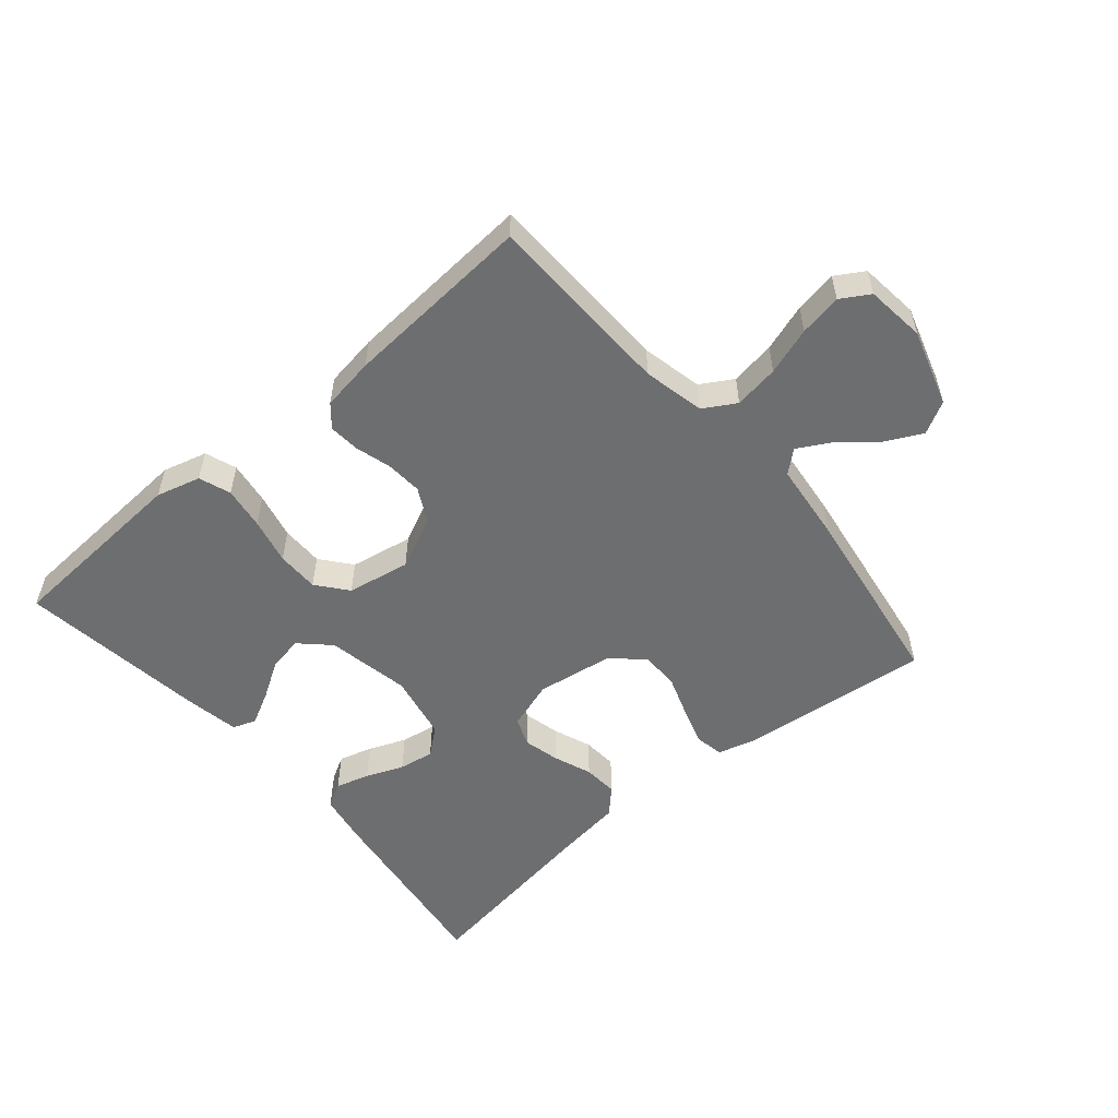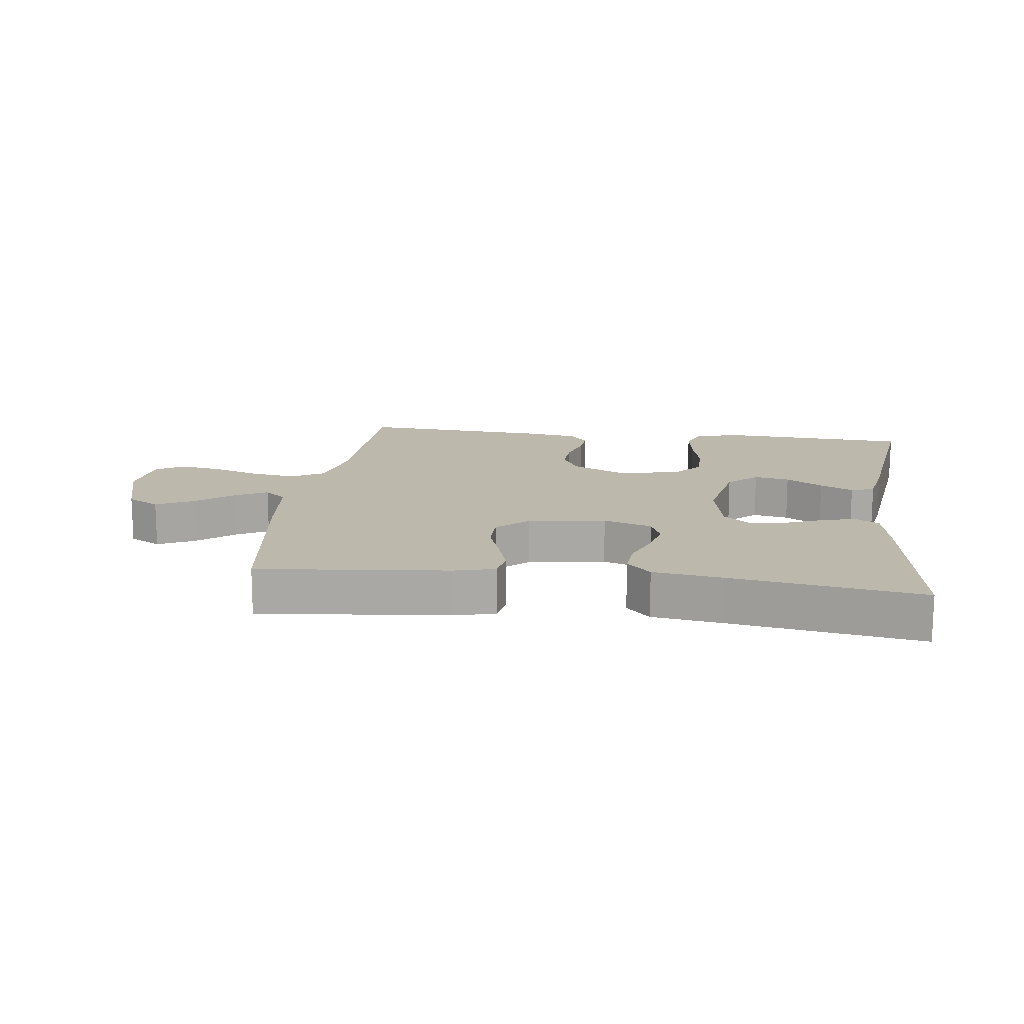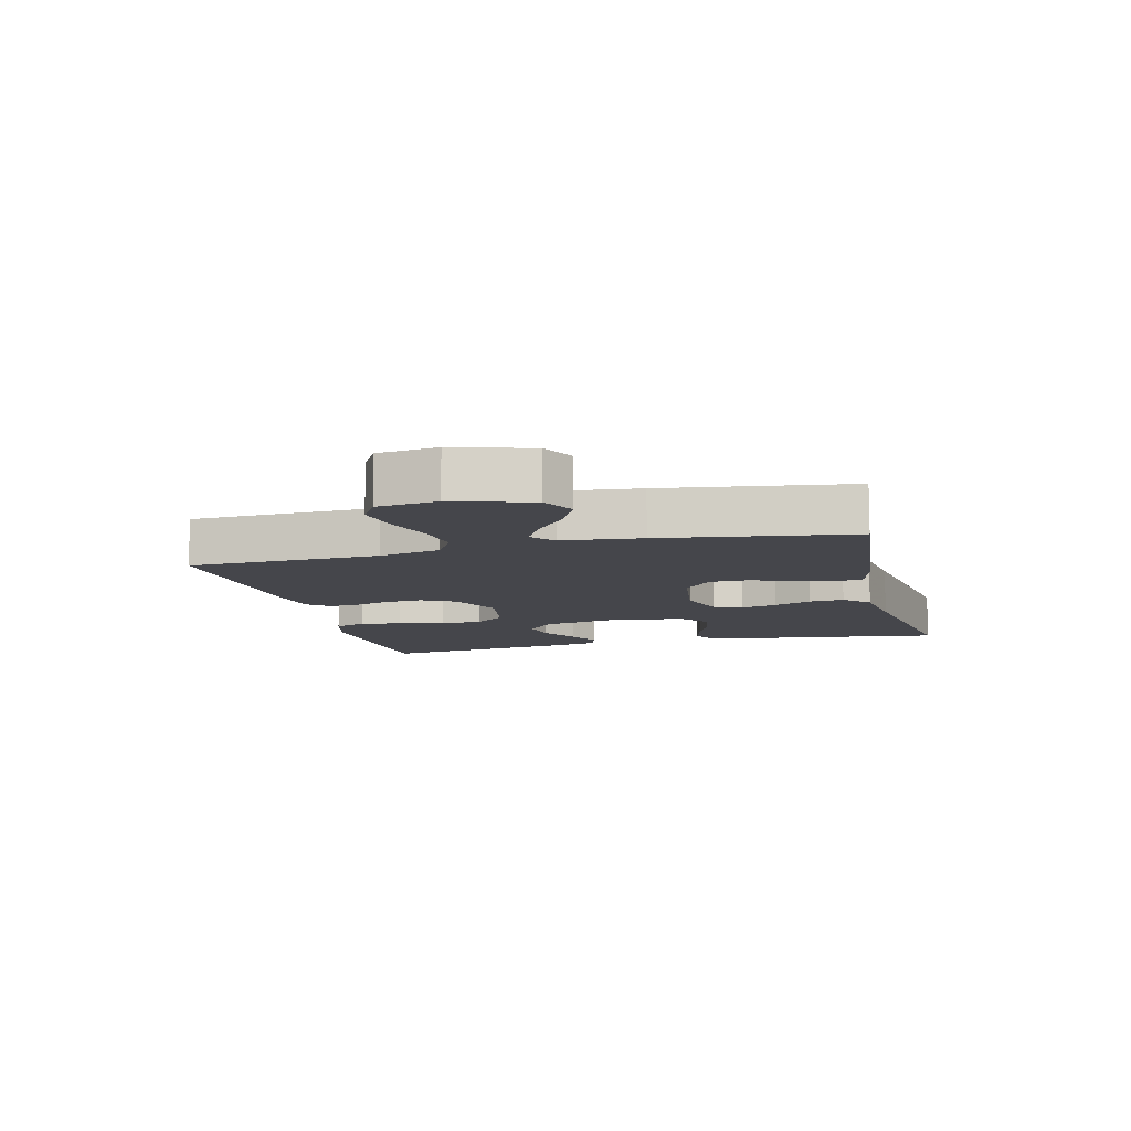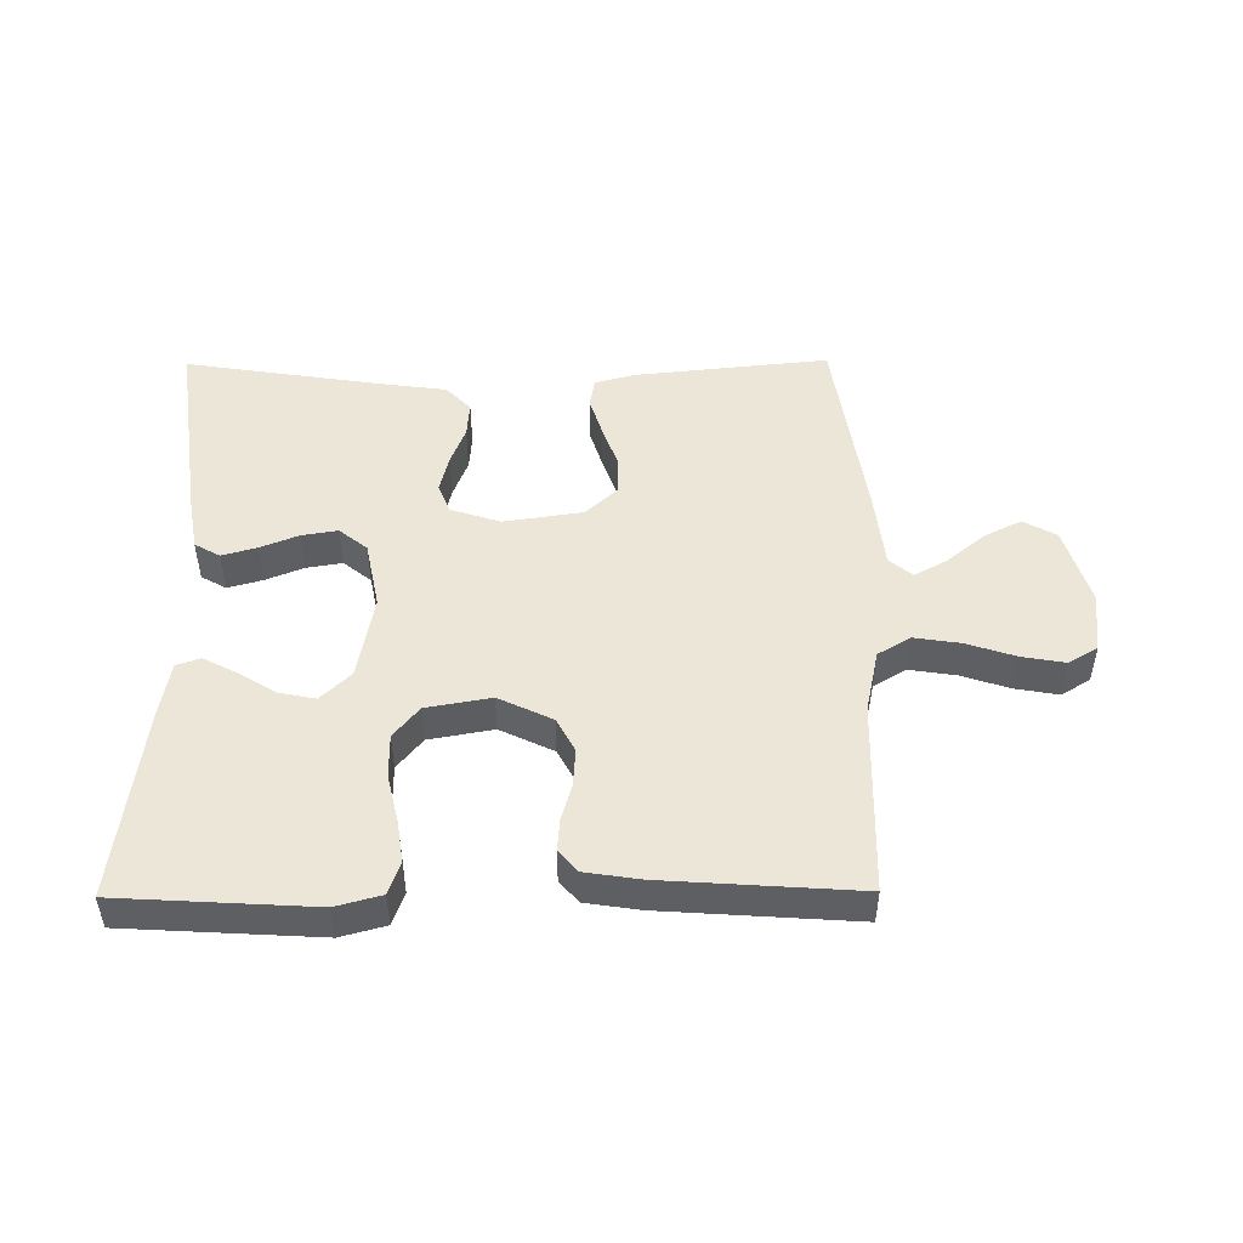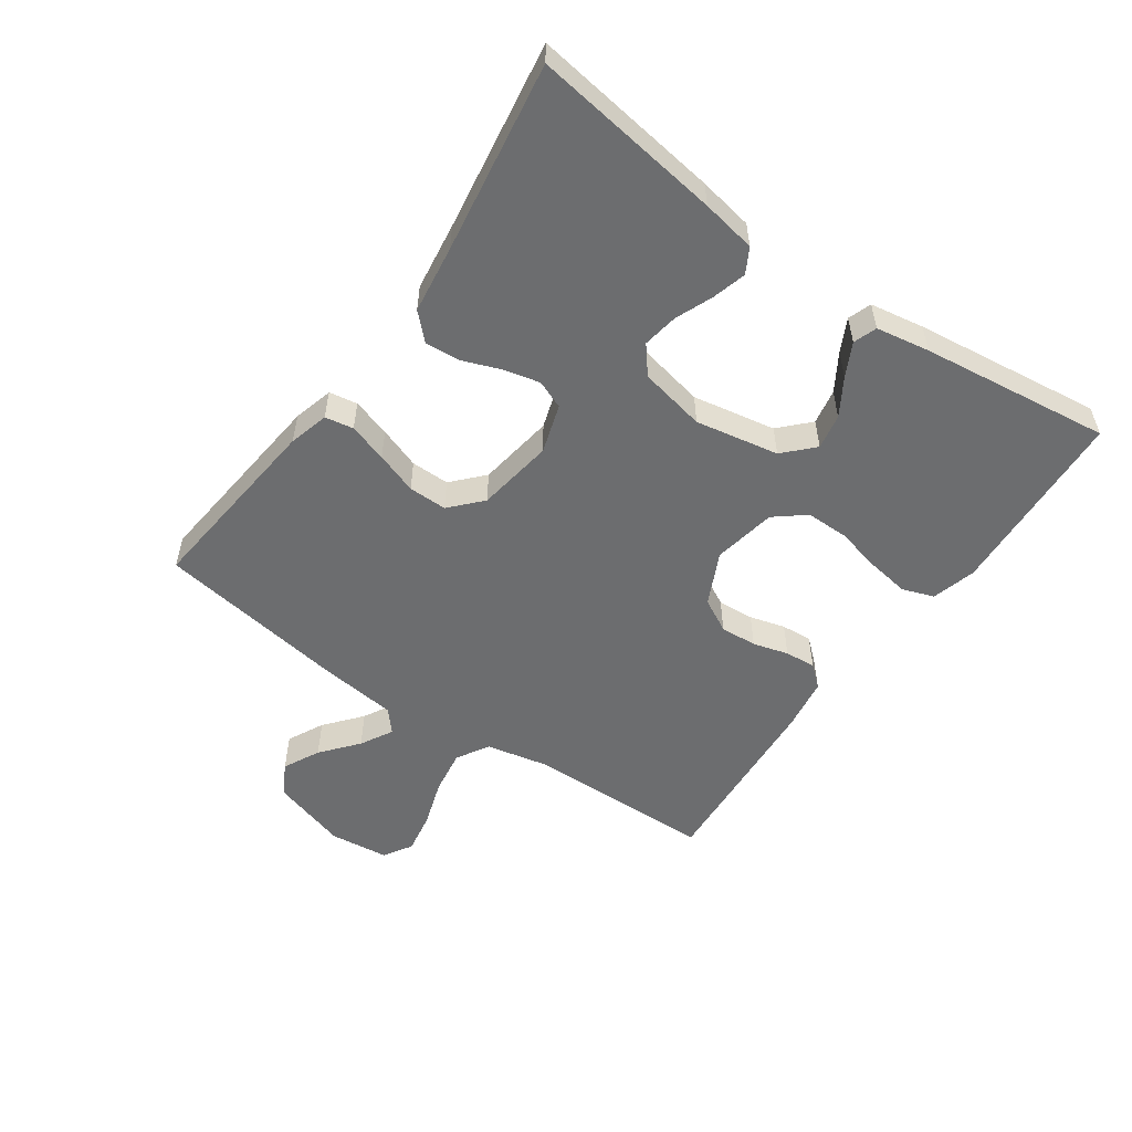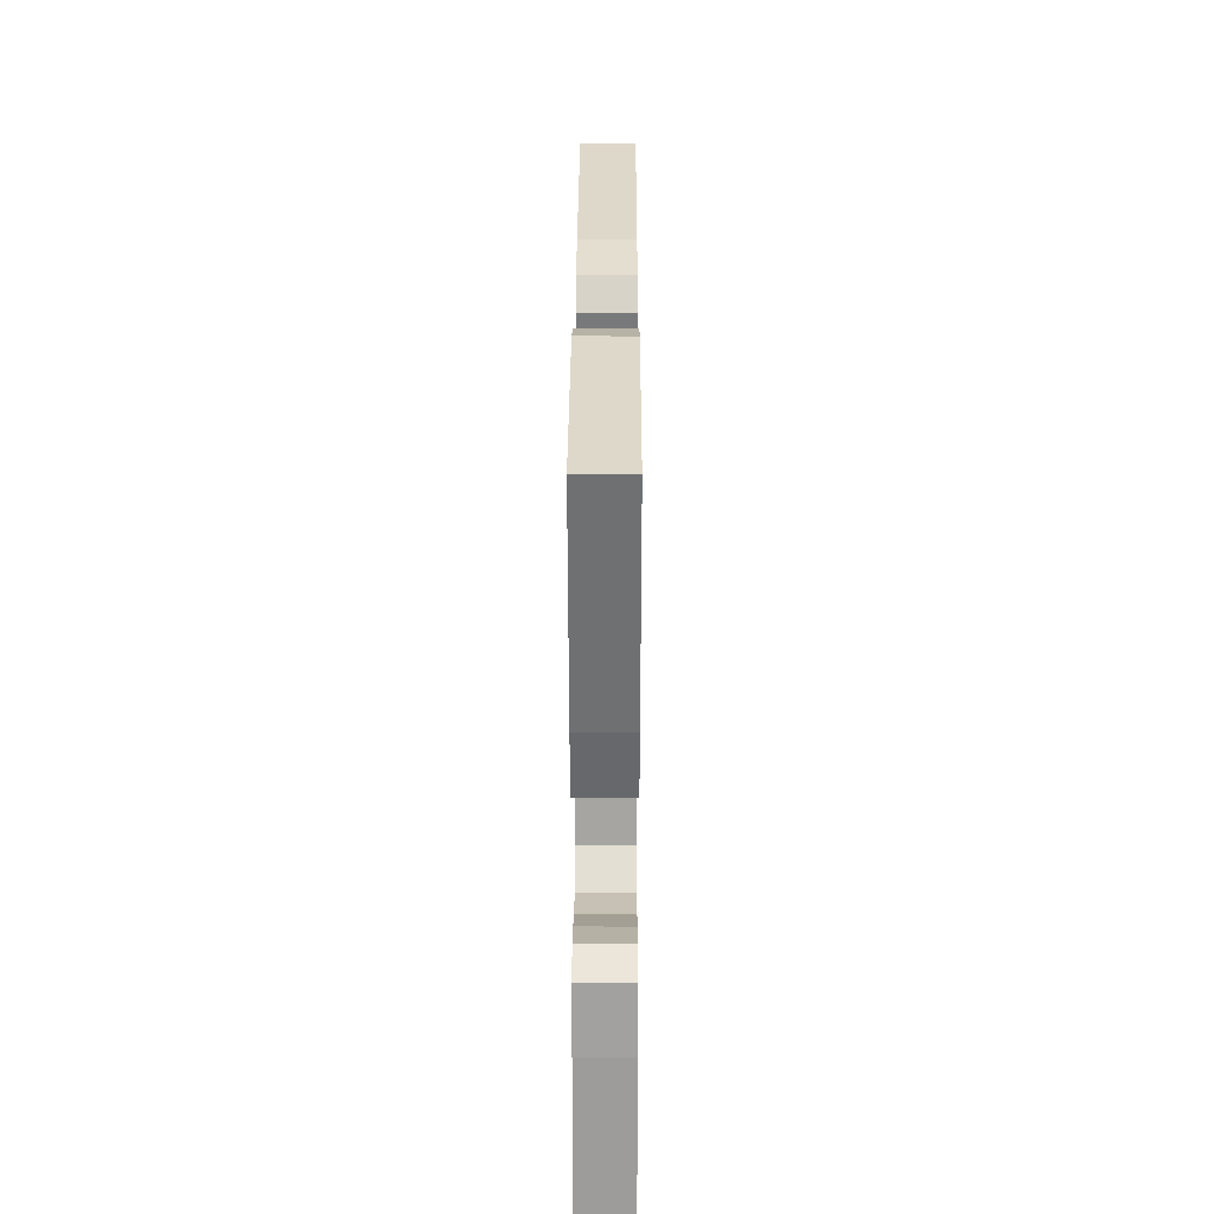
<metadata>
{"format":"obj","ext":"obj","renderer":"f3d","projection":"perspective","resolution":1024,"background":"white","views":[{"elev":-54.2,"azim":40.3,"up":"+Y"},{"elev":14.9,"azim":-172.5,"up":"+Y"},{"elev":-10.1,"azim":104.2,"up":"+Y"},{"elev":48.9,"azim":-0.5,"up":"+Y"},{"elev":-53.9,"azim":-125.2,"up":"+Y"},{"elev":27.6,"azim":-89.8,"up":"+Z"}]}
</metadata>
<code>
v 0.5 0.07 0.5
v 0.508 0.07 0.2
v 0.529 0.07 0.103
v 0.58 0.07 0.073
v 0.651 0.07 0.084
v 0.726 0.07 0.109
v 0.793 0.07 0.121
v 0.838 0.07 0.094
v 0.849 0.07 0
v 0.812 0.07 -0.122
v 0.761 0.07 -0.15
v 0.703 0.07 -0.121
v 0.645 0.07 -0.073
v 0.594 0.07 -0.045
v 0.559 0.07 -0.075
v 0.545 0.07 -0.2
v 0.5 0.07 -0.5
v 0.2 0.07 -0.469
v 0.137 0.07 -0.452
v 0.129 0.07 -0.407
v 0.148 0.07 -0.346
v 0.171 0.07 -0.28
v 0.171 0.07 -0.219
v 0.122 0.07 -0.174
v 0 0.07 -0.156
v -0.077 0.07 -0.181
v -0.095 0.07 -0.226
v -0.081 0.07 -0.284
v -0.058 0.07 -0.344
v -0.054 0.07 -0.399
v -0.092 0.07 -0.438
v -0.2 0.07 -0.453
v -0.5 0.07 -0.5
v -0.459 0.07 -0.2
v -0.444 0.07 -0.114
v -0.405 0.07 -0.092
v -0.351 0.07 -0.107
v -0.292 0.07 -0.131
v -0.236 0.07 -0.14
v -0.193 0.07 -0.105
v -0.172 0.07 0
v -0.197 0.07 0.132
v -0.243 0.07 0.176
v -0.299 0.07 0.165
v -0.357 0.07 0.129
v -0.409 0.07 0.102
v -0.446 0.07 0.115
v -0.461 0.07 0.2
v -0.5 0.07 0.5
v -0.2 0.07 0.518
v -0.13 0.07 0.499
v -0.112 0.07 0.449
v -0.122 0.07 0.382
v -0.139 0.07 0.309
v -0.139 0.07 0.242
v -0.1 0.07 0.194
v 0 0.07 0.176
v 0.083 0.07 0.216
v 0.111 0.07 0.269
v 0.107 0.07 0.327
v 0.091 0.07 0.383
v 0.087 0.07 0.432
v 0.116 0.07 0.466
v 0.2 0.07 0.479
v 0.5 0 0.5
v 0.508 0 0.2
v 0.529 0 0.103
v 0.58 0 0.073
v 0.651 0 0.084
v 0.726 0 0.109
v 0.793 0 0.121
v 0.838 0 0.094
v 0.849 0 0
v 0.812 0 -0.122
v 0.761 0 -0.15
v 0.703 0 -0.121
v 0.645 0 -0.073
v 0.594 0 -0.045
v 0.559 0 -0.075
v 0.545 0 -0.2
v 0.5 0 -0.5
v 0.2 0 -0.469
v 0.137 0 -0.452
v 0.129 0 -0.407
v 0.148 0 -0.346
v 0.171 0 -0.28
v 0.171 0 -0.219
v 0.122 0 -0.174
v 0 0 -0.156
v -0.077 0 -0.181
v -0.095 0 -0.226
v -0.081 0 -0.284
v -0.058 0 -0.344
v -0.054 0 -0.399
v -0.092 0 -0.438
v -0.2 0 -0.453
v -0.5 0 -0.5
v -0.459 0 -0.2
v -0.444 0 -0.114
v -0.405 0 -0.092
v -0.351 0 -0.107
v -0.292 0 -0.131
v -0.236 0 -0.14
v -0.193 0 -0.105
v -0.172 0 0
v -0.197 0 0.132
v -0.243 0 0.176
v -0.299 0 0.165
v -0.357 0 0.129
v -0.409 0 0.102
v -0.446 0 0.115
v -0.461 0 0.2
v -0.5 0 0.5
v -0.2 0 0.518
v -0.13 0 0.499
v -0.112 0 0.449
v -0.122 0 0.382
v -0.139 0 0.309
v -0.139 0 0.242
v -0.1 0 0.194
v 0 0 0.176
v 0.083 0 0.216
v 0.111 0 0.269
v 0.107 0 0.327
v 0.091 0 0.383
v 0.087 0 0.432
v 0.116 0 0.466
v 0.2 0 0.479
f 64 1 2
f 63 64 2
f 62 63 2
f 61 62 2
f 60 61 2
f 59 60 2 3
f 58 59 3 4
f 57 58 4
f 52 53 54
f 51 52 54
f 50 51 54
f 49 50 54
f 48 49 54
f 47 48 54
f 46 47 54
f 45 46 54
f 44 45 54
f 43 44 54 55
f 42 43 55 56
f 36 37 38
f 35 36 38
f 34 35 38
f 33 34 38
f 32 33 38
f 32 38 39
f 31 32 39
f 30 31 39
f 29 30 39
f 28 29 39
f 27 28 39 40
f 20 21 22
f 19 20 22
f 18 19 22
f 17 18 22
f 16 17 22
f 15 16 22
f 14 15 22 23
f 11 12 13
f 10 11 13
f 9 10 13
f 8 9 13
f 7 8 13
f 6 7 13
f 5 6 13
f 4 5 13 14
f 14 23 24
f 4 14 24
f 57 4 24
f 57 24 25
f 56 57 25
f 42 56 25
f 41 42 25
f 26 27 40 41
f 25 26 41
f 66 65 128
f 66 128 127
f 66 127 126
f 66 126 125
f 66 125 124
f 67 66 124 123
f 68 67 123 122
f 68 122 121
f 118 117 116
f 118 116 115
f 118 115 114
f 118 114 113
f 118 113 112
f 118 112 111
f 118 111 110
f 118 110 109
f 118 109 108
f 119 118 108 107
f 120 119 107 106
f 102 101 100
f 102 100 99
f 102 99 98
f 102 98 97
f 102 97 96
f 103 102 96
f 103 96 95
f 103 95 94
f 103 94 93
f 103 93 92
f 104 103 92 91
f 86 85 84
f 86 84 83
f 86 83 82
f 86 82 81
f 86 81 80
f 86 80 79
f 87 86 79 78
f 77 76 75
f 77 75 74
f 77 74 73
f 77 73 72
f 77 72 71
f 77 71 70
f 77 70 69
f 78 77 69 68
f 88 87 78
f 88 78 68
f 88 68 121
f 89 88 121
f 89 121 120
f 89 120 106
f 89 106 105
f 105 104 91 90
f 105 90 89
f 1 65 66 2
f 2 66 67 3
f 3 67 68 4
f 4 68 69 5
f 5 69 70 6
f 6 70 71 7
f 7 71 72 8
f 8 72 73 9
f 9 73 74 10
f 10 74 75 11
f 11 75 76 12
f 12 76 77 13
f 13 77 78 14
f 14 78 79 15
f 15 79 80 16
f 16 80 81 17
f 17 81 82 18
f 18 82 83 19
f 19 83 84 20
f 20 84 85 21
f 21 85 86 22
f 22 86 87 23
f 23 87 88 24
f 24 88 89 25
f 25 89 90 26
f 26 90 91 27
f 27 91 92 28
f 28 92 93 29
f 29 93 94 30
f 30 94 95 31
f 31 95 96 32
f 32 96 97 33
f 33 97 98 34
f 34 98 99 35
f 35 99 100 36
f 36 100 101 37
f 37 101 102 38
f 38 102 103 39
f 39 103 104 40
f 40 104 105 41
f 41 105 106 42
f 42 106 107 43
f 43 107 108 44
f 44 108 109 45
f 45 109 110 46
f 46 110 111 47
f 47 111 112 48
f 48 112 113 49
f 49 113 114 50
f 50 114 115 51
f 51 115 116 52
f 52 116 117 53
f 53 117 118 54
f 54 118 119 55
f 55 119 120 56
f 56 120 121 57
f 57 121 122 58
f 58 122 123 59
f 59 123 124 60
f 60 124 125 61
f 61 125 126 62
f 62 126 127 63
f 63 127 128 64
f 64 128 65 1

</code>
